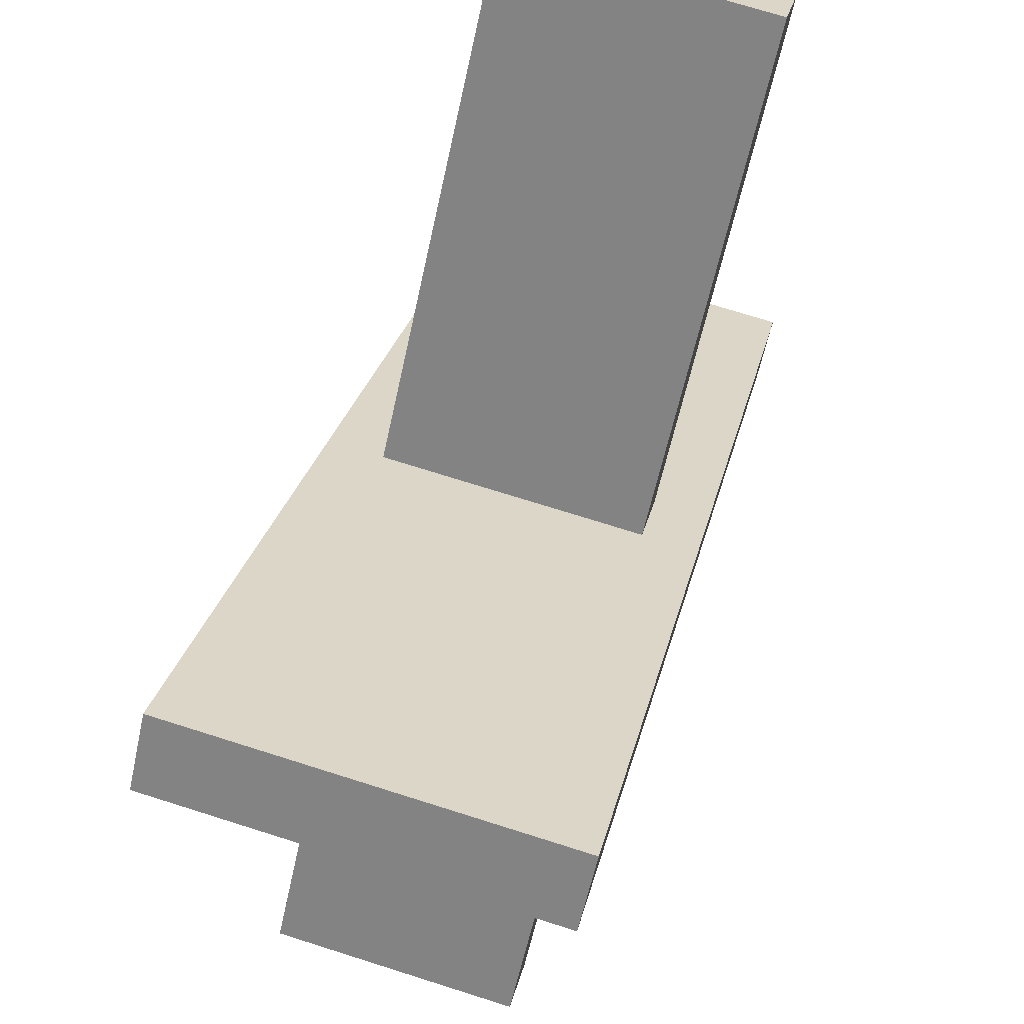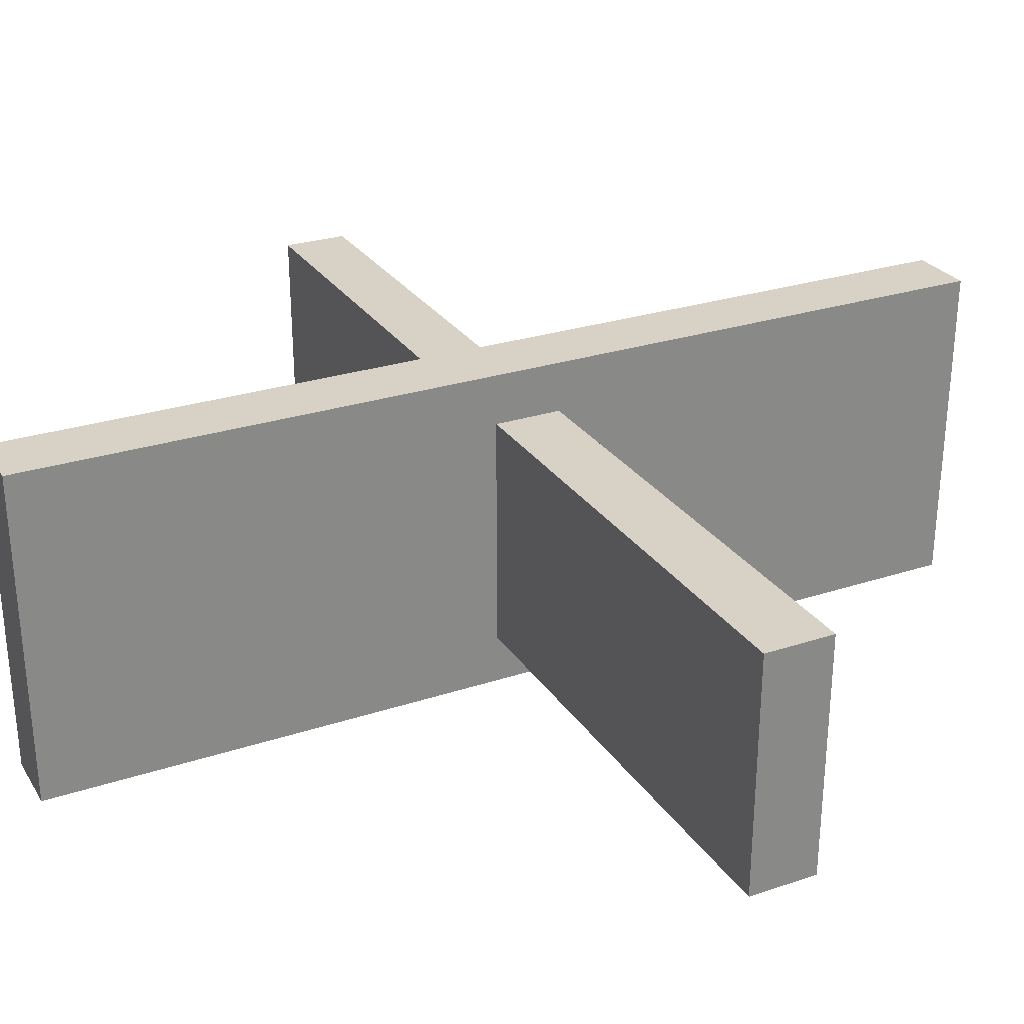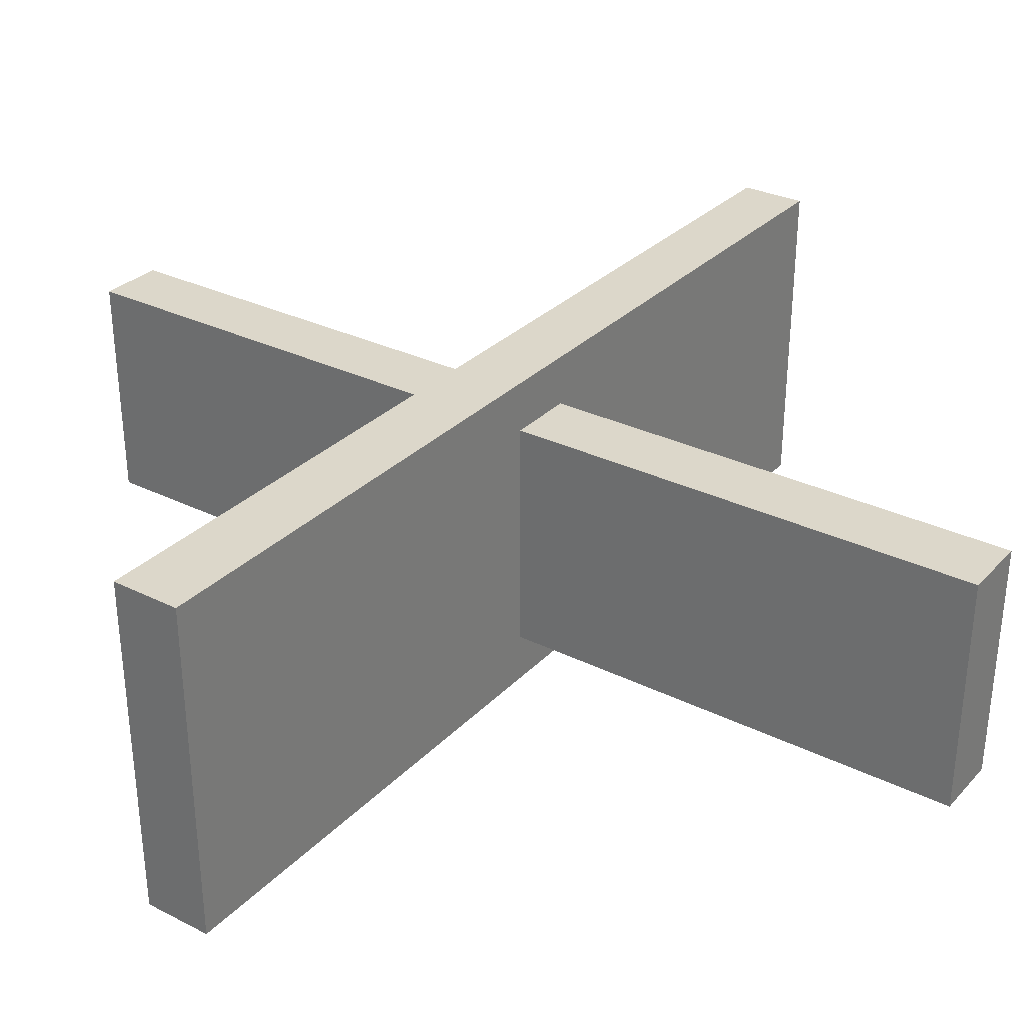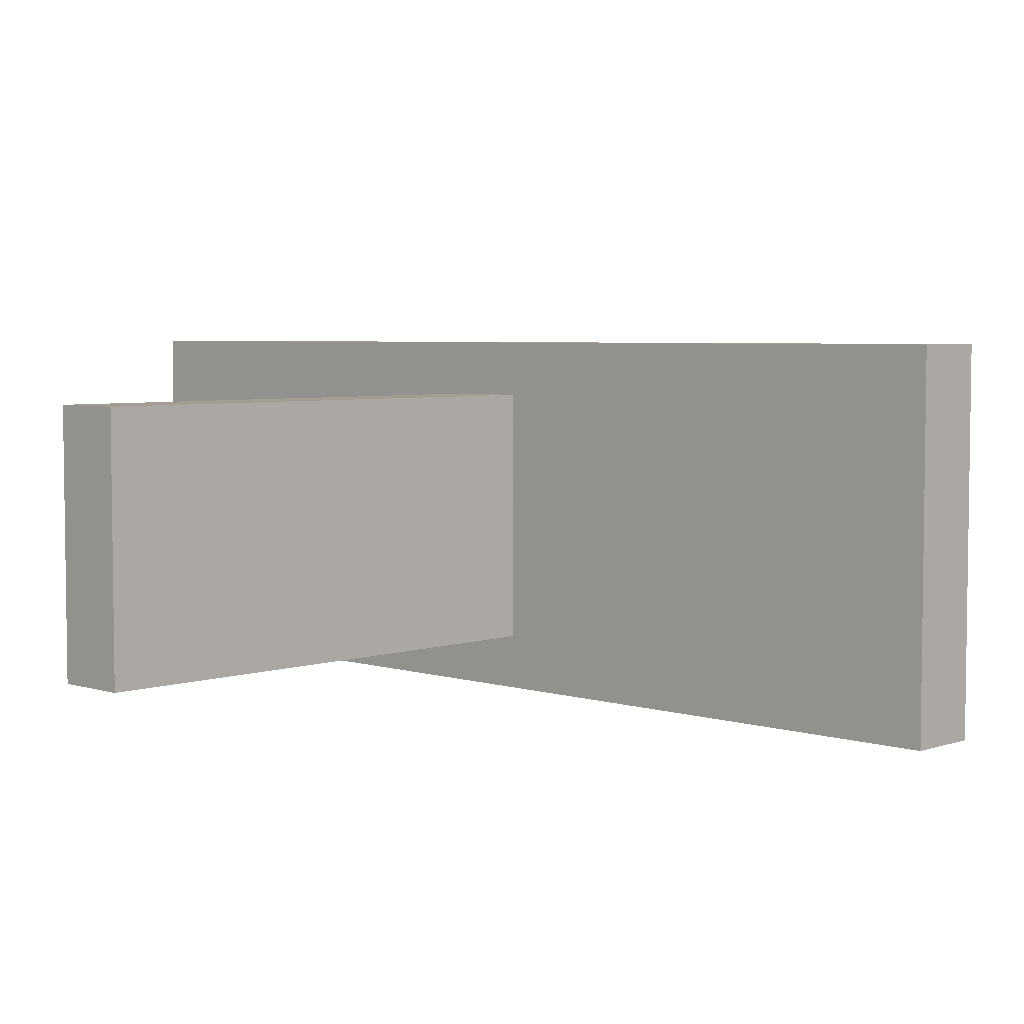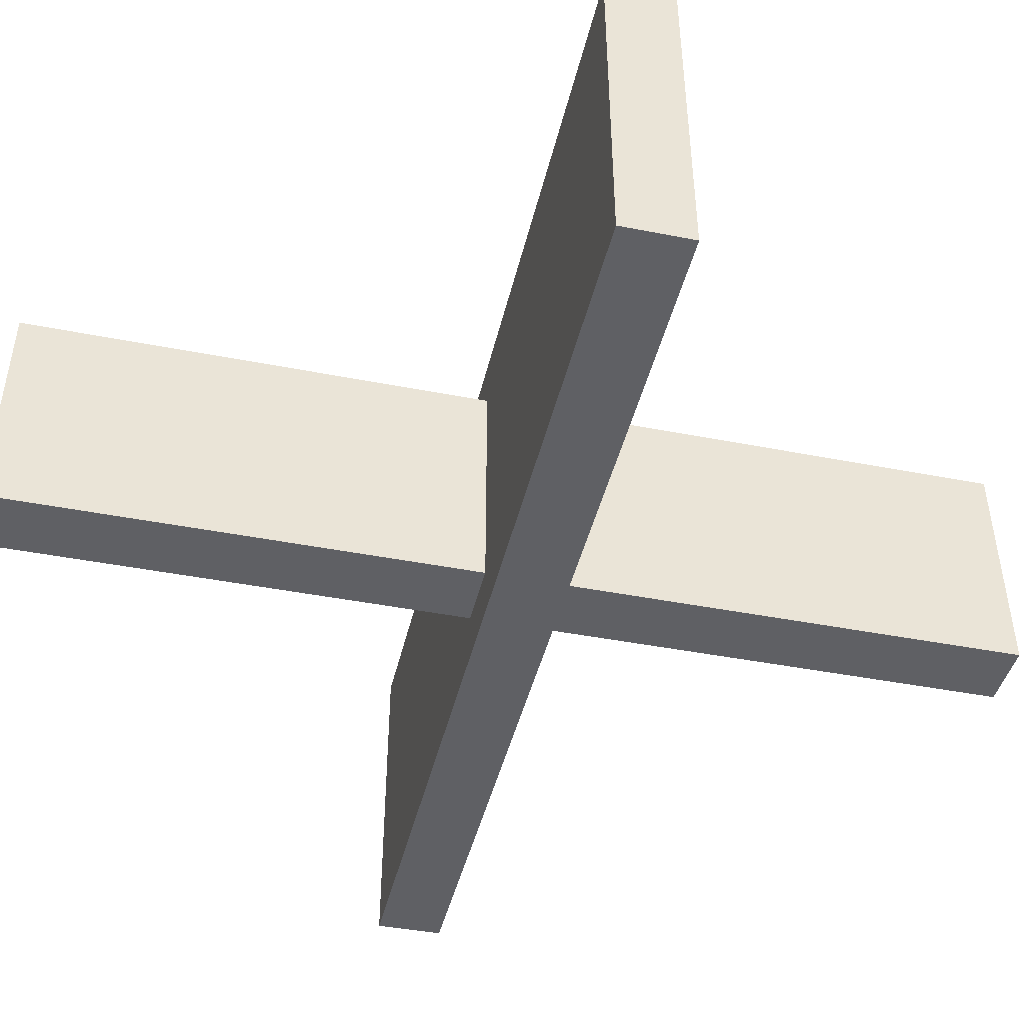
<metadata>
{"format":"obj","ext":"obj","renderer":"f3d","projection":"perspective","resolution":1024,"background":"white","views":[{"elev":72.8,"azim":-72.5,"up":"+Z"},{"elev":27.5,"azim":18.3,"up":"+Y"},{"elev":30.7,"azim":170.3,"up":"+Y"},{"elev":4.7,"azim":-90.9,"up":"+Y"},{"elev":-43.6,"azim":-58.0,"up":"+Y"}]}
</metadata>
<code>
o Cube_Cube.001
v 0.9899 0.5 -1.131
v 0.9899 -0.5 -1.131
v -1.131 -0.5 0.9899
v -1.131 0.5 0.9899
v 1.131 0.5 -0.9899
v 1.131 -0.5 -0.9899
v -0.9899 -0.5 1.131
v -0.9899 0.5 1.131
v 1.131 0.35 0.9899
v 1.131 -0.35 0.9899
v -0.9899 -0.35 -1.131
v -0.9899 0.35 -1.131
v 0.9899 0.35 1.131
v 0.9899 -0.35 1.131
v -1.131 -0.35 -0.9899
v -1.131 0.35 -0.9899
f 16 15 13
f 15 14 13
f 12 9 11
f 9 10 11
f 16 12 15
f 12 11 15
f 15 11 14
f 11 10 14
f 14 10 9
f 14 9 13
f 12 16 9
f 16 13 9
f 5 1 4
f 5 4 8
f 3 7 8
f 3 8 4
f 2 6 3
f 6 7 3
f 1 5 2
f 5 6 2
f 5 8 6
f 8 7 6
f 1 2 4
f 2 3 4

</code>
